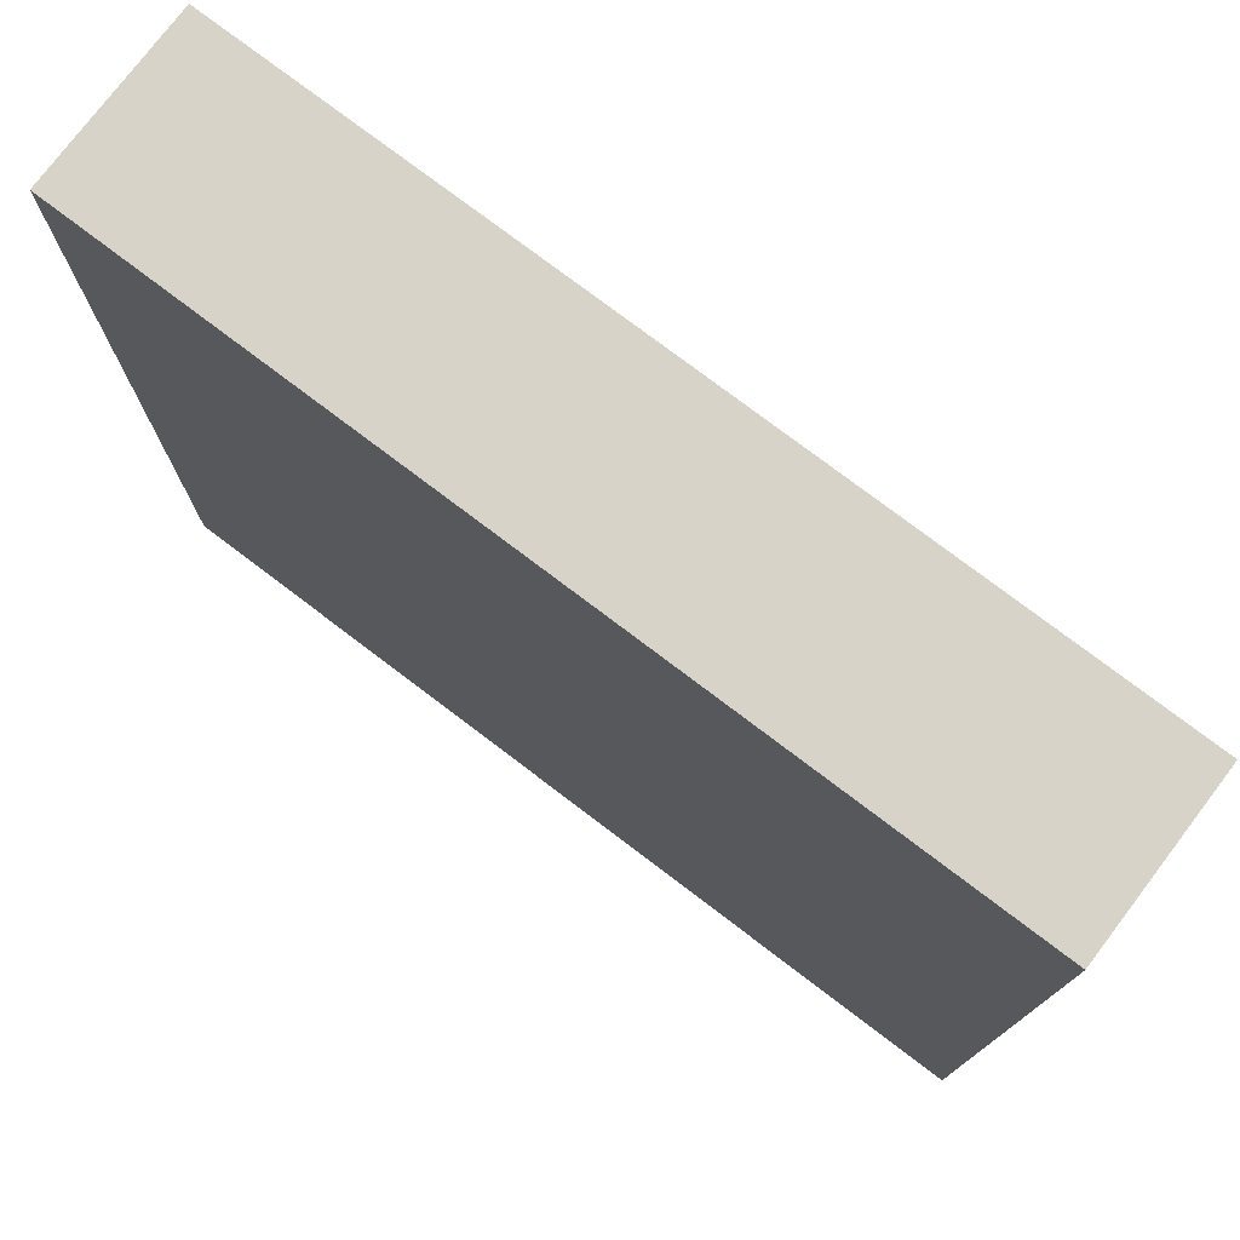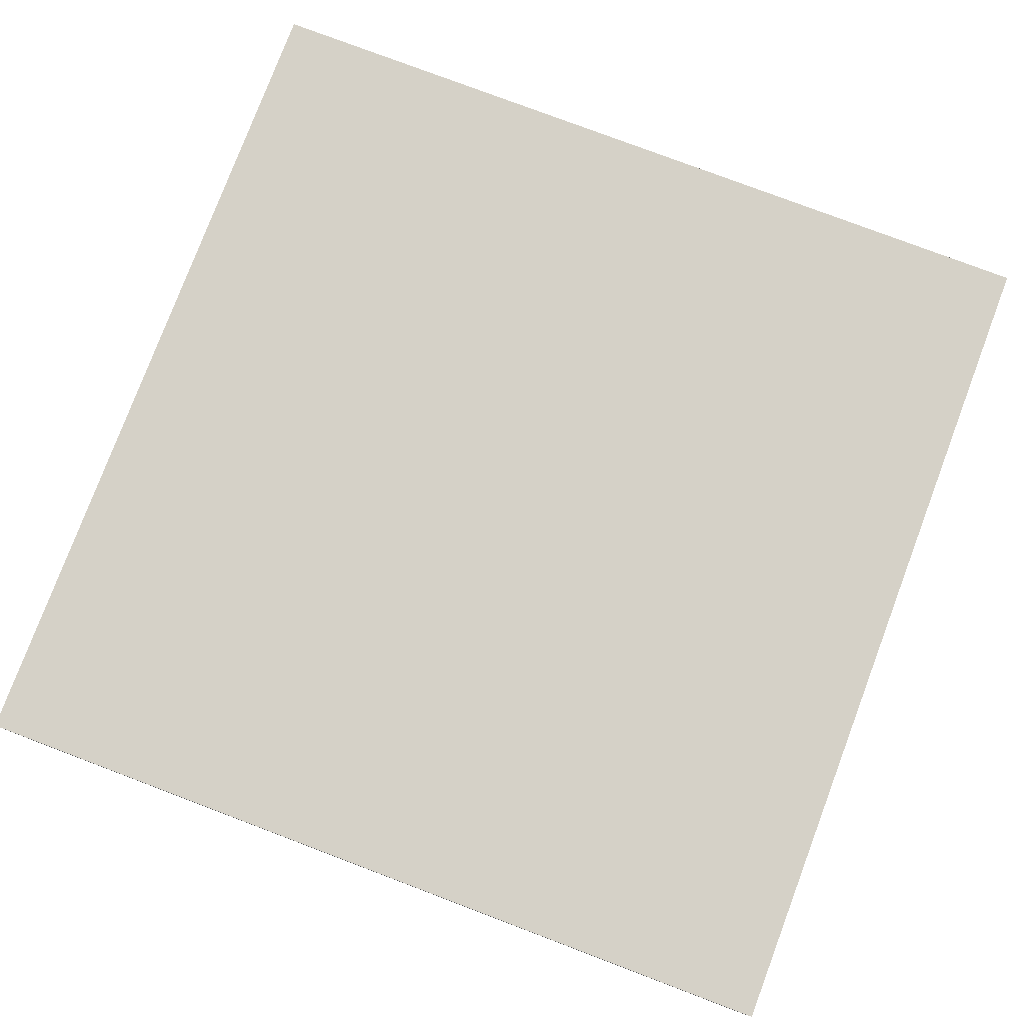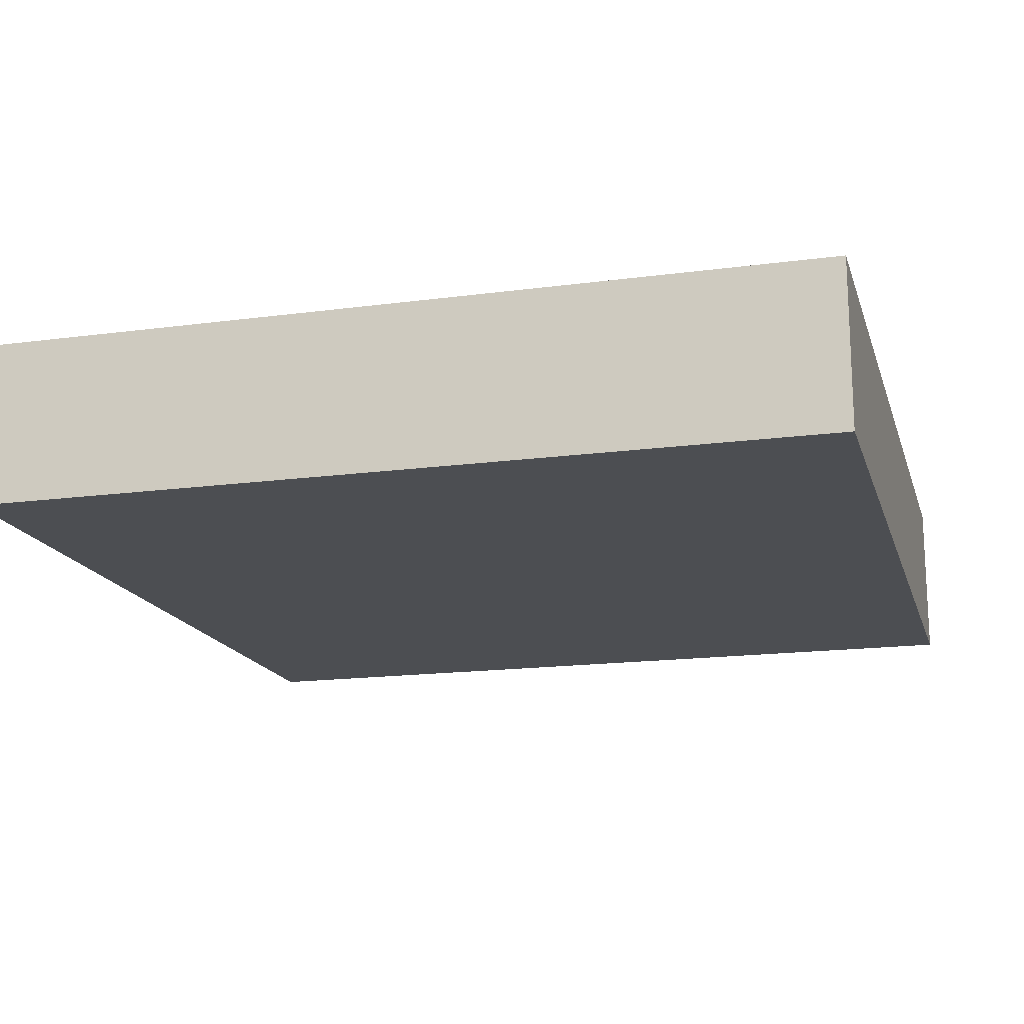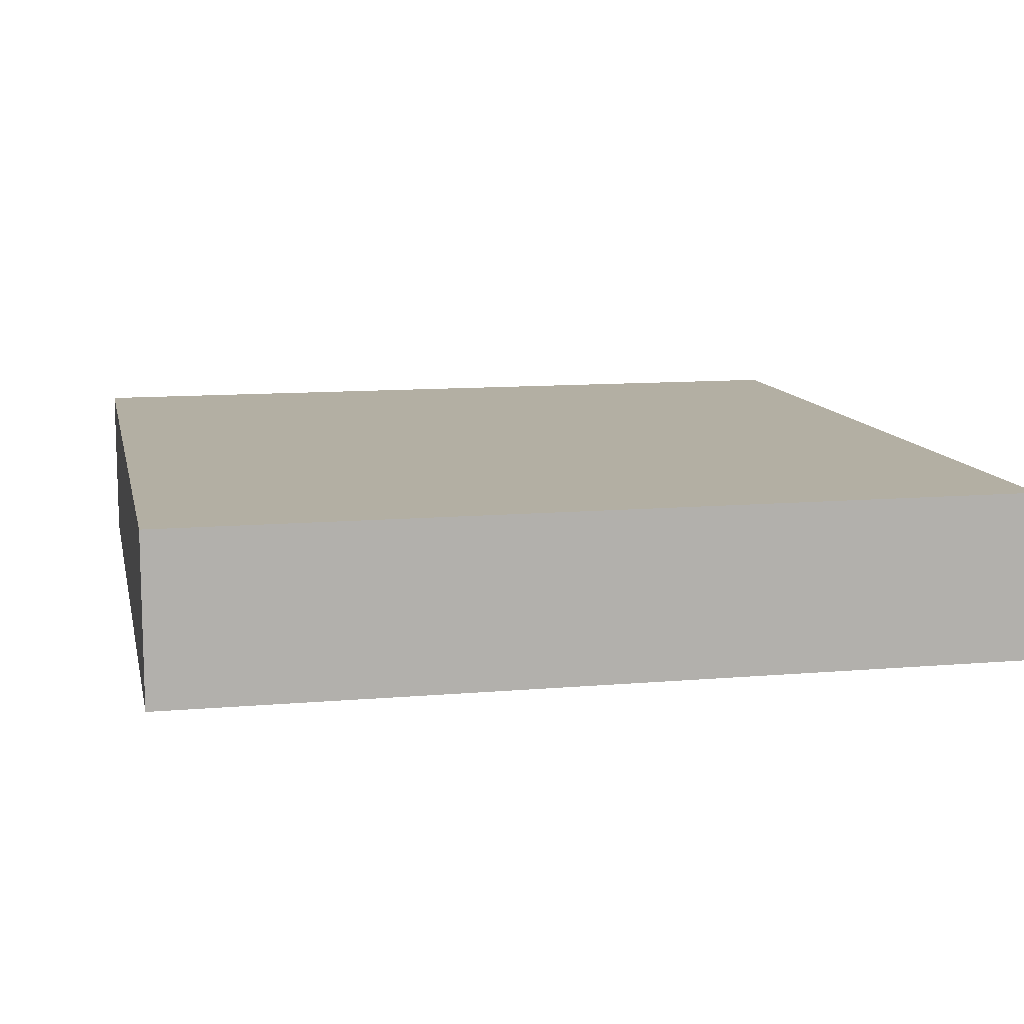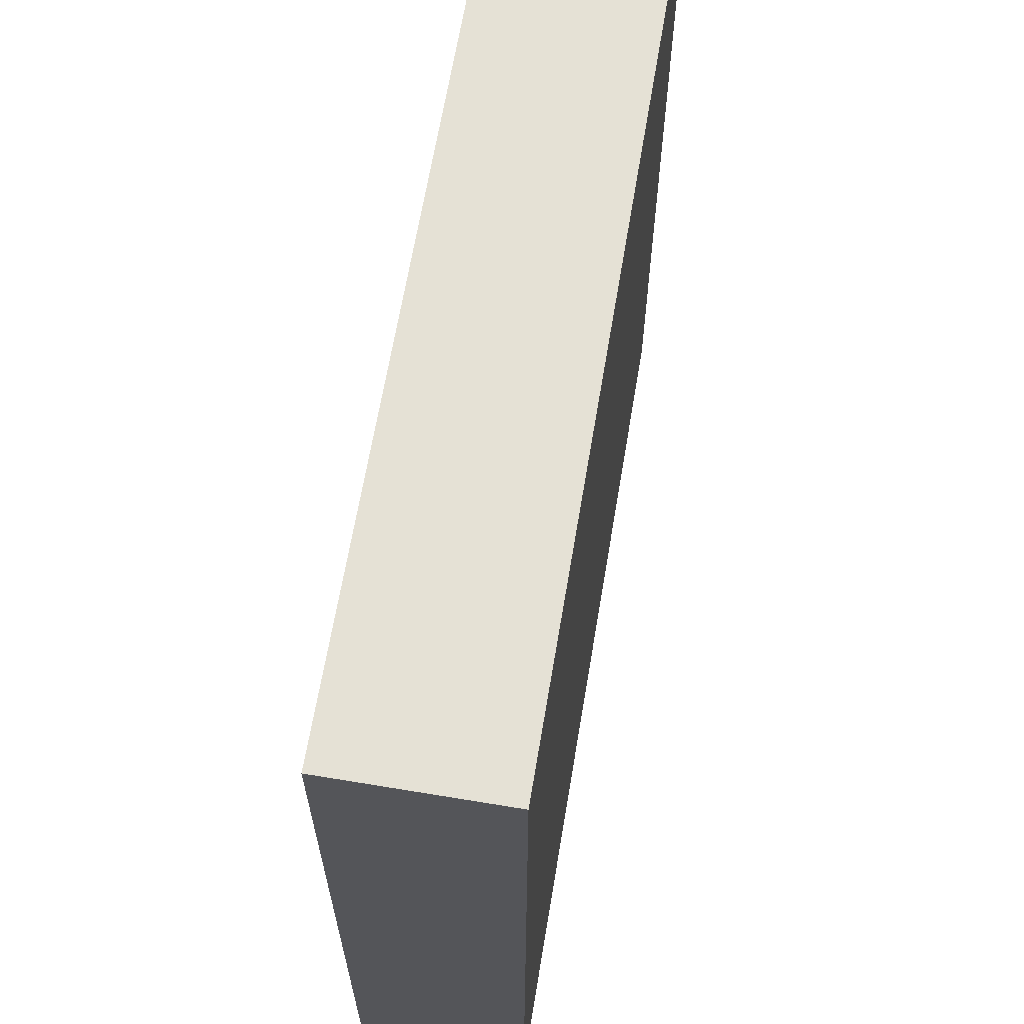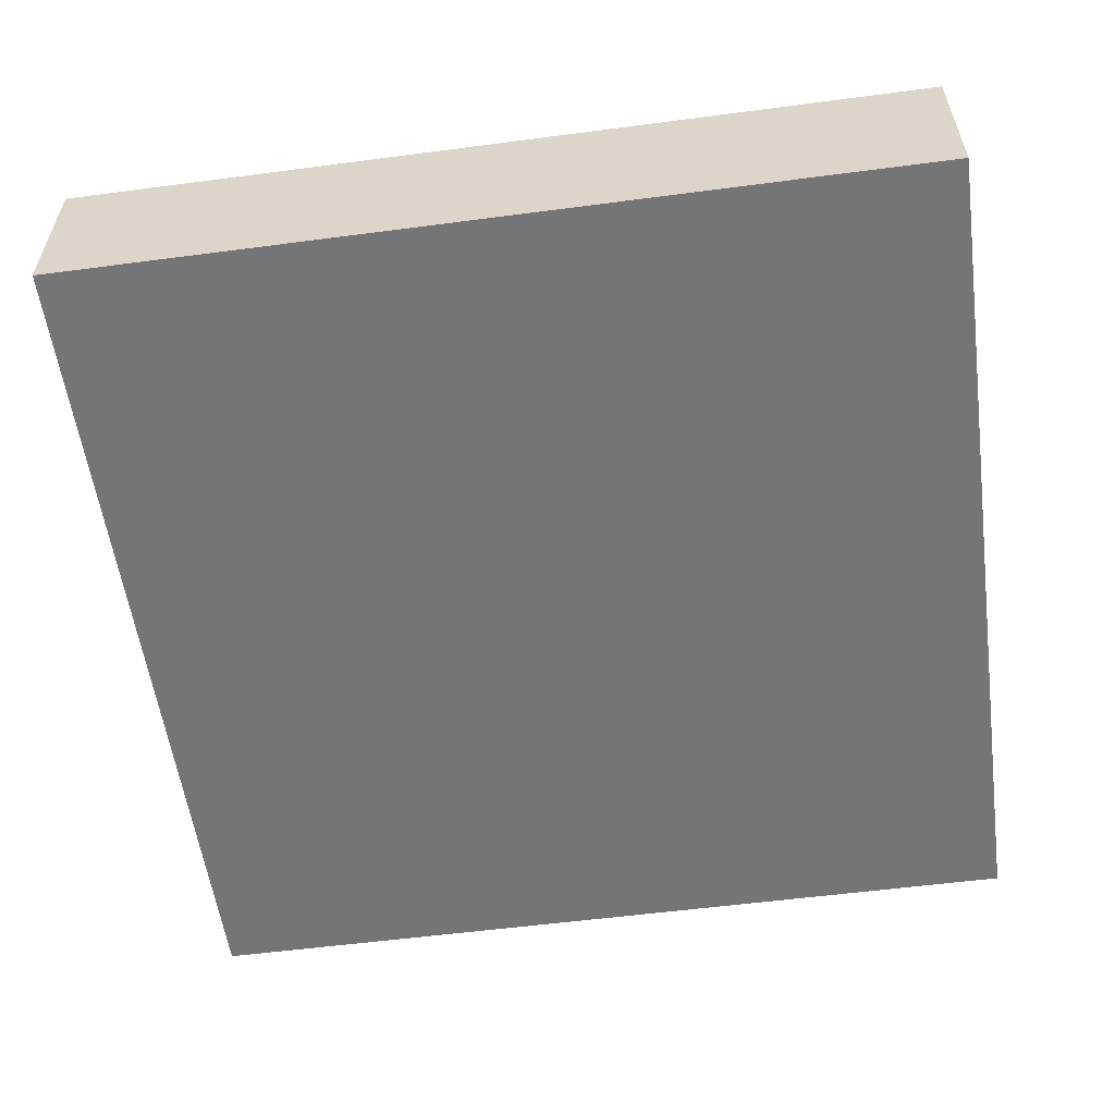
<metadata>
{"format":"obj","ext":"obj","renderer":"f3d","projection":"perspective","resolution":1024,"background":"white","views":[{"elev":76.7,"azim":37.2,"up":"+Z"},{"elev":78.7,"azim":20.7,"up":"+Y"},{"elev":-16.7,"azim":-164.8,"up":"+Y"},{"elev":11.1,"azim":78.0,"up":"+Y"},{"elev":65.1,"azim":-80.5,"up":"+Z"},{"elev":-56.5,"azim":-172.2,"up":"+Y"}]}
</metadata>
<code>
o Ground_2_4
v 1 0 -1
v -1 0 -1
v -1 0 1
v 1 0 1
v 1 0.3912 -1
v -1 0.3912 -1
v -1 0.3912 1
v 1 0.3912 1
v 0.8227 0.3912 0.2687
v 0.5975 0.3912 0.379
v 0.4998 0.3912 0.6057
v 0.187 0.3912 0.655
v 0.5589 0.3912 0.7178
v 0.6141 0.3912 0.5
v -0.2224 0.3912 -0.6878
v -0.4086 0.3912 -0.5348
v -0.2657 0.3912 -0.3766
v -0.4436 0.3912 -0.1604
v -0.4538 0.3912 0.04598
v -0.3264 0.3912 -0.1585
v 0.02635 0.3912 -0.3626
v -0.4246 0.3912 0.544
v -0.4488 0.3912 0.7167
v -0.3404 0.3912 0.677
v 0.3162 0.3912 -0.1892
v 0.2302 0.3912 -0.09686
v 0.3243 0.3912 0.03948
v 0.3999 0.3912 -0.07074
f 6 18 16
f 14 13 8
f 14 11 13
f 17 20 21
f 5 15 21
f 7 22 19
f 23 24 22
f 6 7 19
f 18 17 16
f 6 19 18
f 16 15 6
f 8 5 9
f 9 14 8
f 14 9 10
f 11 12 13
f 14 10 11
f 21 15 17
f 15 16 17
f 17 18 20
f 18 19 20
f 21 20 26
f 20 19 26
f 22 24 12
f 24 23 12
f 23 7 8
f 12 23 8
f 8 13 12
f 27 26 19
f 26 25 21
f 25 5 21
f 5 6 15
f 7 23 22
f 9 5 28
f 5 25 28
f 7 3 4 8
f 6 2 3 7
f 3 2 1 4
f 28 25 26 27
f 5 1 2 6
f 12 11 10 27
f 28 27 10 9
f 27 19 22 12
f 8 4 1 5

</code>
